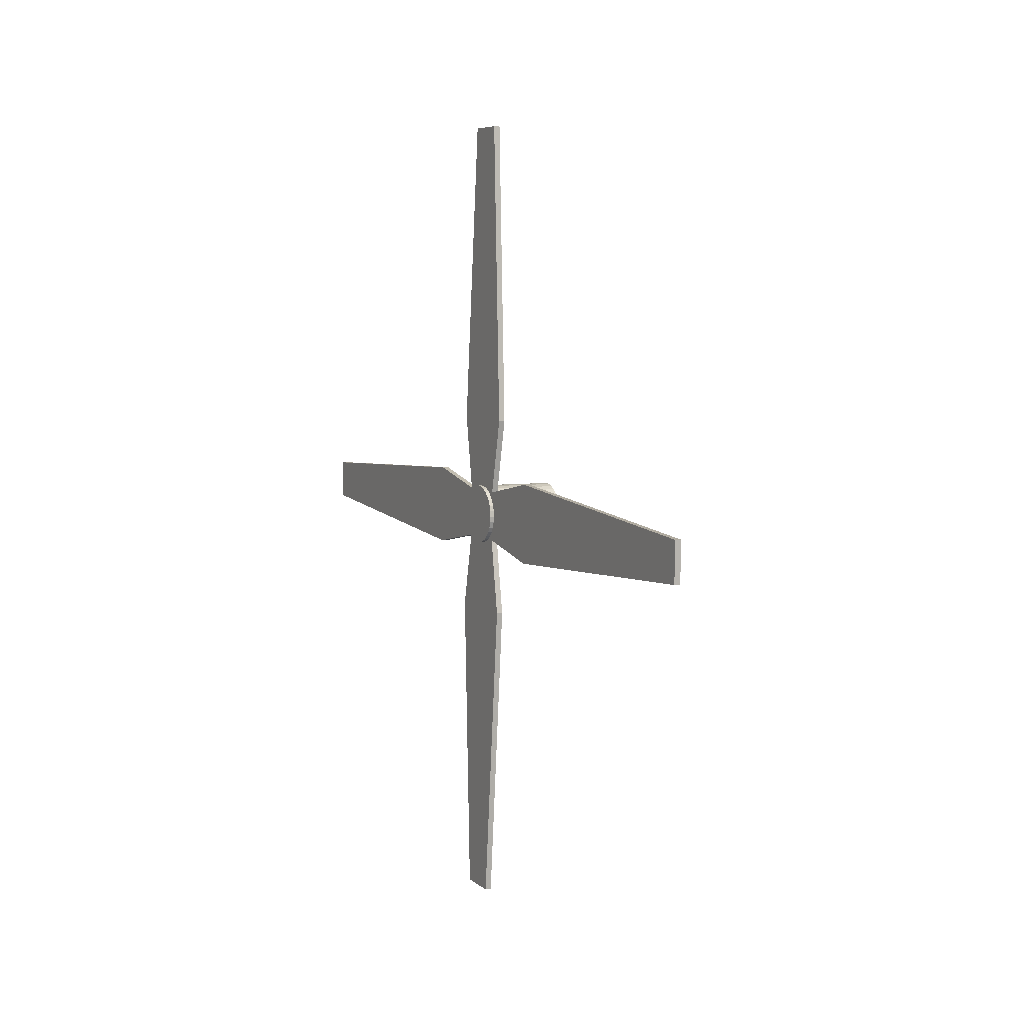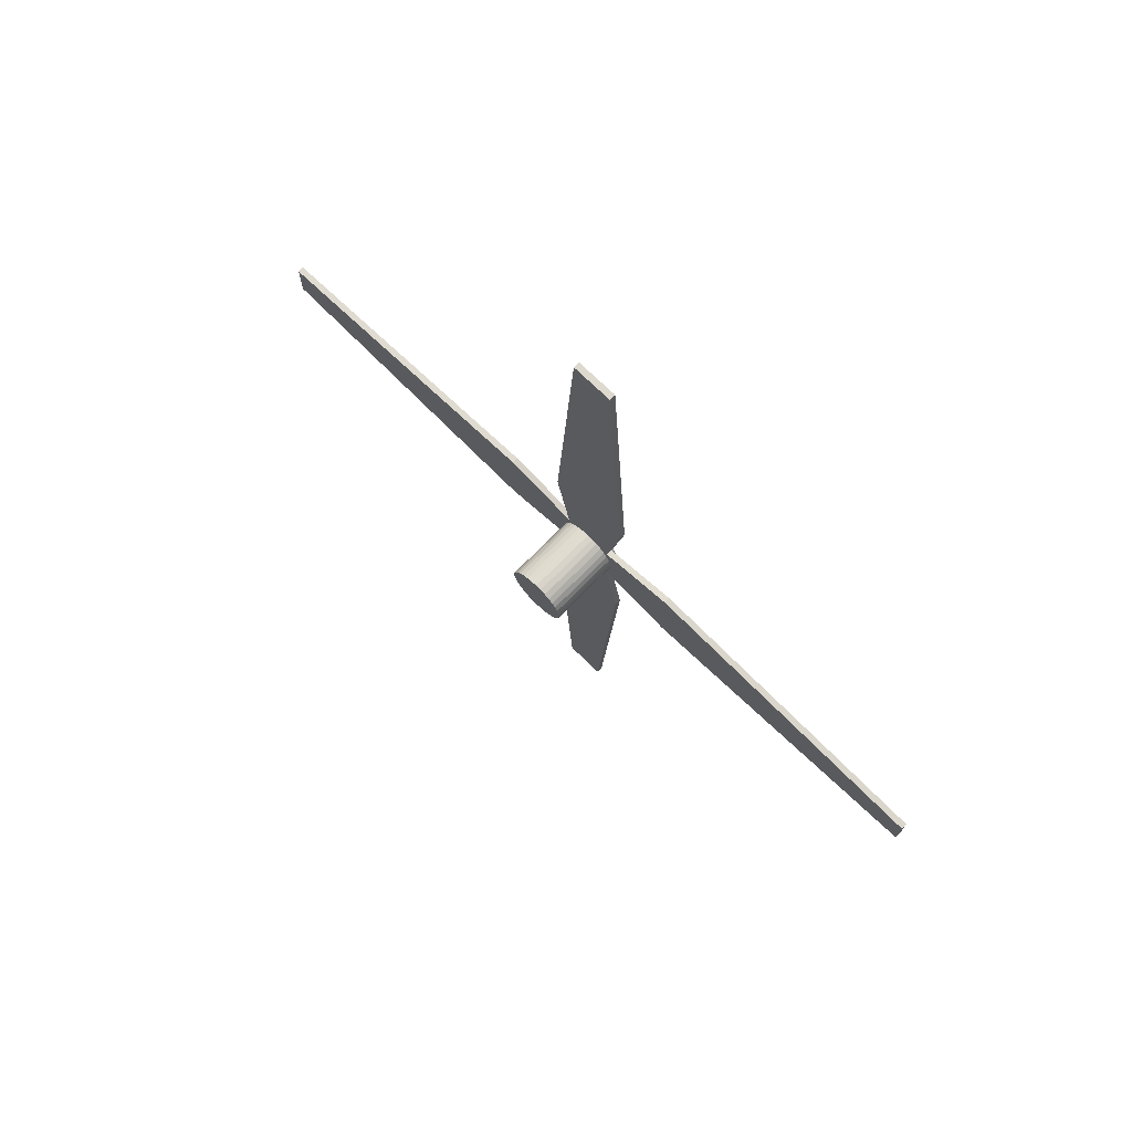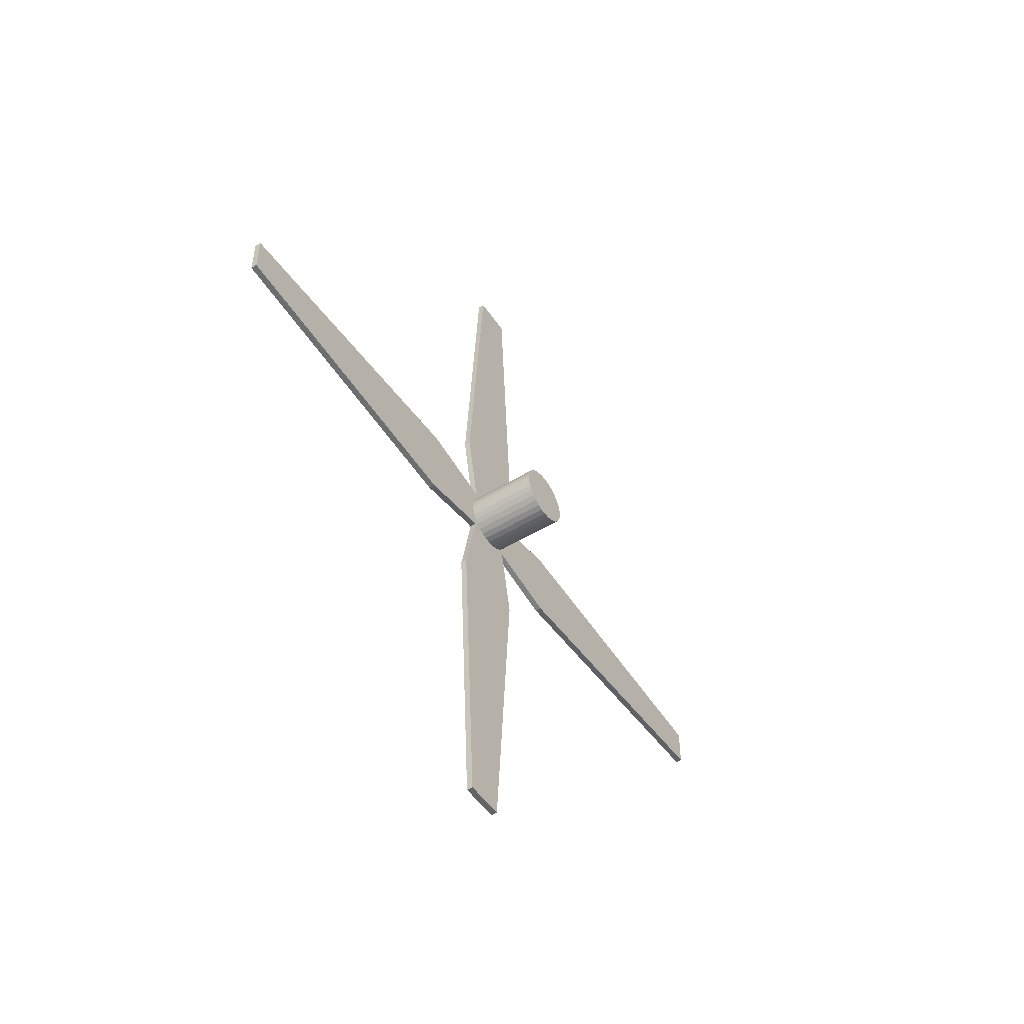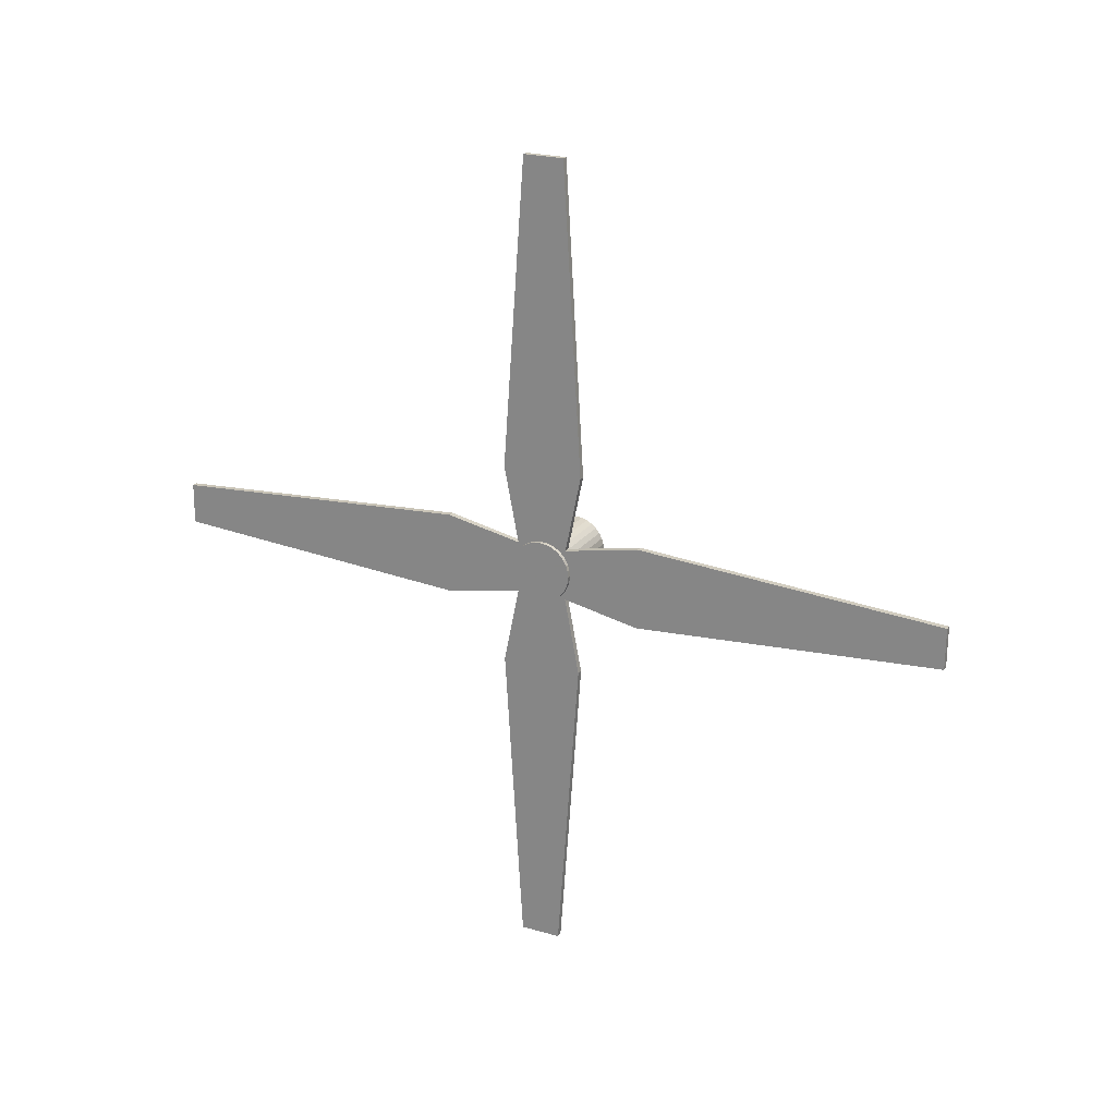
<metadata>
{"format":"obj","ext":"obj","renderer":"f3d","projection":"perspective","resolution":1024,"background":"white","views":[{"elev":6.8,"azim":-26.0,"up":"+Z"},{"elev":71.7,"azim":135.2,"up":"+Y"},{"elev":-51.4,"azim":34.1,"up":"+Y"},{"elev":22.9,"azim":-63.9,"up":"+Z"}]}
</metadata>
<code>
v -0.1661 -0.1347 0.3138
v -0.1661 -0.1345 0.3156
v -0.1661 -0.134 0.3173
v -0.166 -0.1332 0.3188
v -0.166 -0.1321 0.3202
v -0.166 -0.1307 0.3213
v -0.166 -0.1291 0.3221
v -0.166 -0.1275 0.3226
v -0.166 -0.1257 0.3228
v -0.166 -0.1239 0.3226
v -0.166 -0.1223 0.3221
v -0.166 -0.1207 0.3213
v -0.166 -0.1193 0.3202
v -0.166 -0.1182 0.3188
v -0.166 -0.1174 0.3173
v -0.1661 -0.1169 0.3156
v -0.1661 -0.1167 0.3138
v -0.1661 -0.1169 0.3121
v -0.1661 -0.1174 0.3104
v -0.1662 -0.1182 0.3088
v -0.1662 -0.1193 0.3075
v -0.1662 -0.1207 0.3063
v -0.1662 -0.1223 0.3055
v -0.1662 -0.1239 0.305
v -0.1662 -0.1257 0.3048
v -0.1662 -0.1275 0.305
v -0.1662 -0.1291 0.3055
v -0.1662 -0.1307 0.3063
v -0.1662 -0.1321 0.3075
v -0.1662 -0.1332 0.3088
v -0.1662 -0.134 0.3104
v -0.1661 -0.1345 0.3121
v -0.1421 -0.1347 0.3135
v -0.1421 -0.1346 0.3152
v -0.1421 -0.1341 0.3169
v -0.142 -0.1332 0.3185
v -0.142 -0.1321 0.3199
v -0.142 -0.1307 0.321
v -0.142 -0.1292 0.3218
v -0.142 -0.1275 0.3223
v -0.142 -0.1257 0.3225
v -0.142 -0.124 0.3223
v -0.142 -0.1223 0.3218
v -0.142 -0.1207 0.321
v -0.142 -0.1194 0.3199
v -0.142 -0.1183 0.3185
v -0.142 -0.1174 0.3169
v -0.1421 -0.1169 0.3152
v -0.1421 -0.1167 0.3135
v -0.1421 -0.1169 0.3117
v -0.1421 -0.1174 0.31
v -0.1422 -0.1183 0.3085
v -0.1422 -0.1194 0.3071
v -0.1422 -0.1207 0.306
v -0.1422 -0.1223 0.3052
v -0.1422 -0.124 0.3047
v -0.1422 -0.1257 0.3045
v -0.1422 -0.1275 0.3047
v -0.1422 -0.1292 0.3052
v -0.1422 -0.1307 0.306
v -0.1422 -0.1321 0.3071
v -0.1422 -0.1332 0.3085
v -0.1422 -0.1341 0.31
v -0.1421 -0.1346 0.3117
v -0.1661 -0.1257 0.3138
v -0.1421 -0.1257 0.3135
v -0.1631 -0.1317 0.3138
v -0.1635 -0.1377 0.2838
v -0.1648 -0.1317 0.1938
v -0.1615 -0.1317 0.4338
v -0.1627 -0.1377 0.3438
v -0.1627 -0.1137 0.3438
v -0.1614 -0.1197 0.4338
v -0.1647 -0.1197 0.1938
v -0.1635 -0.1137 0.2838
v -0.1631 -0.1197 0.3138
v -0.1666 -0.1317 0.1938
v -0.1653 -0.1377 0.2838
v -0.1649 -0.1317 0.3138
v -0.1645 -0.1377 0.3438
v -0.1633 -0.1317 0.4338
v -0.1632 -0.1197 0.4338
v -0.1645 -0.1137 0.3438
v -0.1649 -0.1197 0.3138
v -0.1653 -0.1137 0.2838
v -0.1665 -0.1197 0.1938
v -0.163 -0.1257 0.3198
v -0.163 -0.1557 0.3258
v -0.1632 -0.2457 0.3198
v -0.1628 -0.005709 0.3198
v -0.1629 -0.09571 0.3258
v -0.1632 -0.09571 0.3018
v -0.163 -0.005709 0.3078
v -0.1634 -0.2457 0.3078
v -0.1633 -0.1557 0.3018
v -0.1632 -0.1257 0.3078
v -0.165 -0.2457 0.3198
v -0.1648 -0.1557 0.3258
v -0.1648 -0.1257 0.3198
v -0.1647 -0.09571 0.3258
v -0.1646 -0.005706 0.3198
v -0.1648 -0.005706 0.3078
v -0.165 -0.09571 0.3018
v -0.165 -0.1257 0.3078
v -0.1651 -0.1557 0.3018
v -0.1652 -0.2457 0.3078
f 1 33 2
f 33 34 2
f 2 34 3
f 34 35 3
f 3 35 4
f 35 36 4
f 4 36 5
f 36 37 5
f 5 37 6
f 37 38 6
f 6 38 7
f 38 39 7
f 7 39 8
f 39 40 8
f 8 40 9
f 40 41 9
f 9 41 10
f 41 42 10
f 10 42 11
f 42 43 11
f 11 43 12
f 43 44 12
f 12 44 13
f 44 45 13
f 13 45 14
f 45 46 14
f 14 46 15
f 46 47 15
f 15 47 16
f 47 48 16
f 16 48 17
f 48 49 17
f 17 49 18
f 49 50 18
f 18 50 19
f 50 51 19
f 19 51 20
f 51 52 20
f 20 52 21
f 52 53 21
f 21 53 22
f 53 54 22
f 22 54 23
f 54 55 23
f 23 55 24
f 55 56 24
f 24 56 25
f 56 57 25
f 25 57 26
f 57 58 26
f 26 58 27
f 58 59 27
f 27 59 28
f 59 60 28
f 28 60 29
f 60 61 29
f 29 61 30
f 61 62 30
f 30 62 31
f 62 63 31
f 31 63 32
f 63 64 32
f 32 64 1
f 64 33 1
f 1 2 65
f 2 3 65
f 3 4 65
f 4 5 65
f 5 6 65
f 6 7 65
f 7 8 65
f 8 9 65
f 9 10 65
f 10 11 65
f 11 12 65
f 12 13 65
f 13 14 65
f 14 15 65
f 15 16 65
f 16 17 65
f 17 18 65
f 18 19 65
f 19 20 65
f 20 21 65
f 21 22 65
f 22 23 65
f 23 24 65
f 24 25 65
f 25 26 65
f 26 27 65
f 27 28 65
f 28 29 65
f 29 30 65
f 30 31 65
f 31 32 65
f 32 1 65
f 34 33 66
f 35 34 66
f 36 35 66
f 37 36 66
f 38 37 66
f 39 38 66
f 40 39 66
f 41 40 66
f 42 41 66
f 43 42 66
f 44 43 66
f 45 44 66
f 46 45 66
f 47 46 66
f 48 47 66
f 49 48 66
f 50 49 66
f 51 50 66
f 52 51 66
f 53 52 66
f 54 53 66
f 55 54 66
f 56 55 66
f 57 56 66
f 58 57 66
f 59 58 66
f 60 59 66
f 61 60 66
f 62 61 66
f 63 62 66
f 64 63 66
f 33 64 66
f 67 68 69
f 70 71 67
f 72 73 70
f 74 75 76
f 67 69 74
f 72 70 67
f 67 74 76
f 76 72 67
f 77 78 79
f 79 80 81
f 81 82 83
f 84 85 86
f 86 77 79
f 79 81 83
f 84 86 79
f 79 83 84
f 67 71 79
f 71 80 79
f 71 70 80
f 70 81 80
f 70 73 81
f 73 82 81
f 73 72 82
f 72 83 82
f 72 76 83
f 76 84 83
f 76 75 84
f 75 85 84
f 75 74 85
f 74 86 85
f 74 69 86
f 69 77 86
f 69 68 77
f 68 78 77
f 68 67 78
f 67 79 78
f 87 88 89
f 90 91 87
f 92 93 90
f 94 95 96
f 87 89 94
f 92 90 87
f 87 94 96
f 96 92 87
f 97 98 99
f 99 100 101
f 101 102 103
f 104 105 106
f 106 97 99
f 99 101 103
f 104 106 99
f 99 103 104
f 87 91 99
f 91 100 99
f 91 90 100
f 90 101 100
f 90 93 101
f 93 102 101
f 93 92 102
f 92 103 102
f 92 96 103
f 96 104 103
f 96 95 104
f 95 105 104
f 95 94 105
f 94 106 105
f 94 89 106
f 89 97 106
f 89 88 97
f 88 98 97
f 88 87 98
f 87 99 98

</code>
